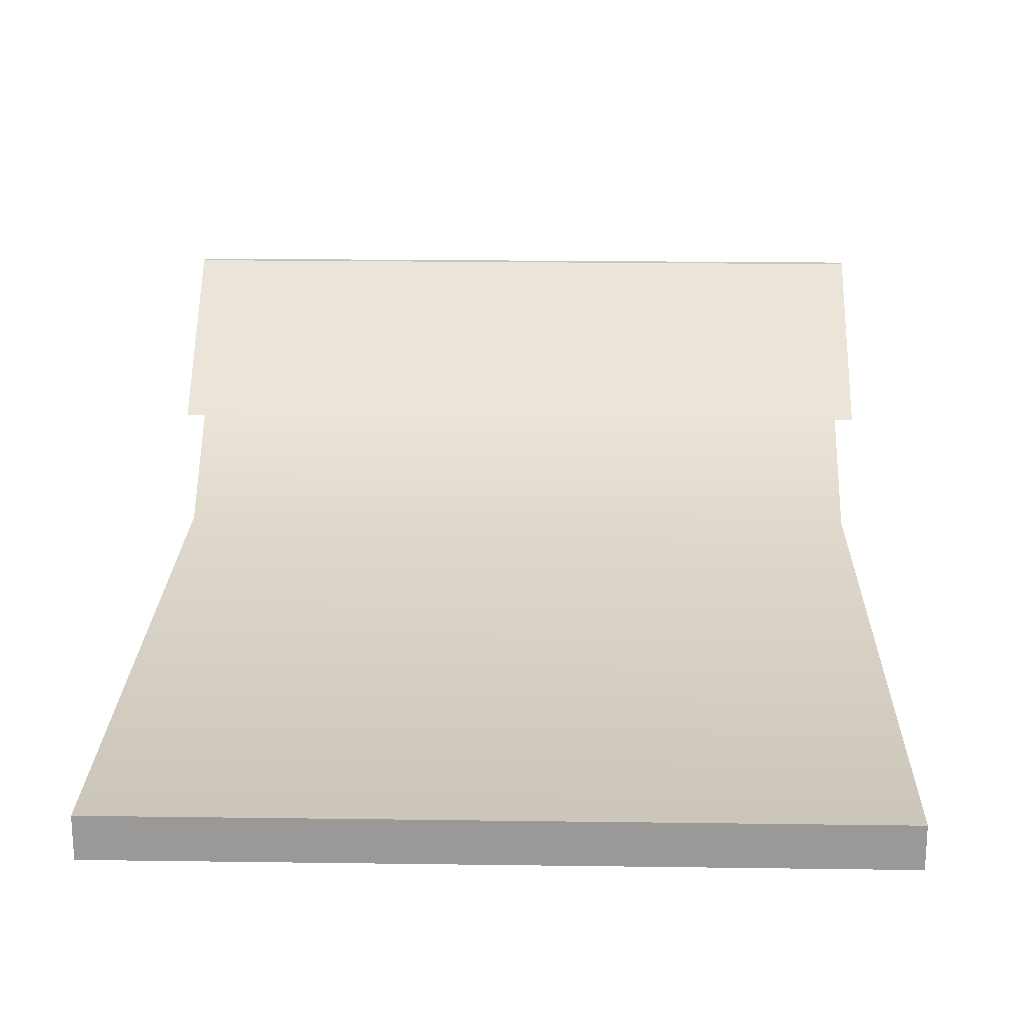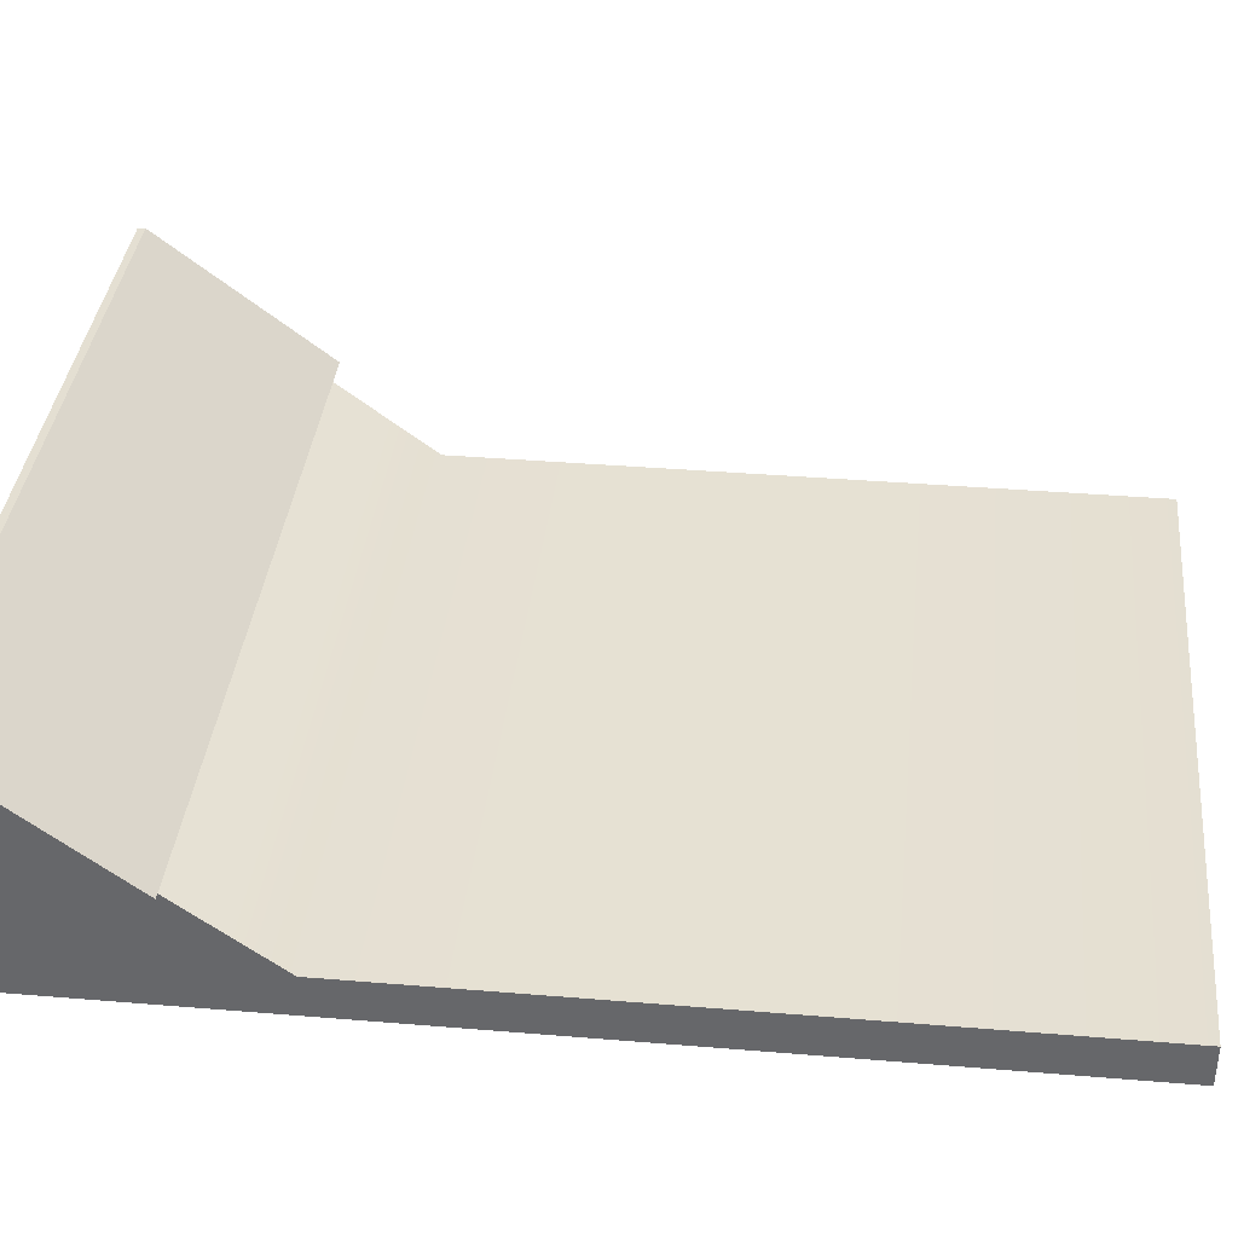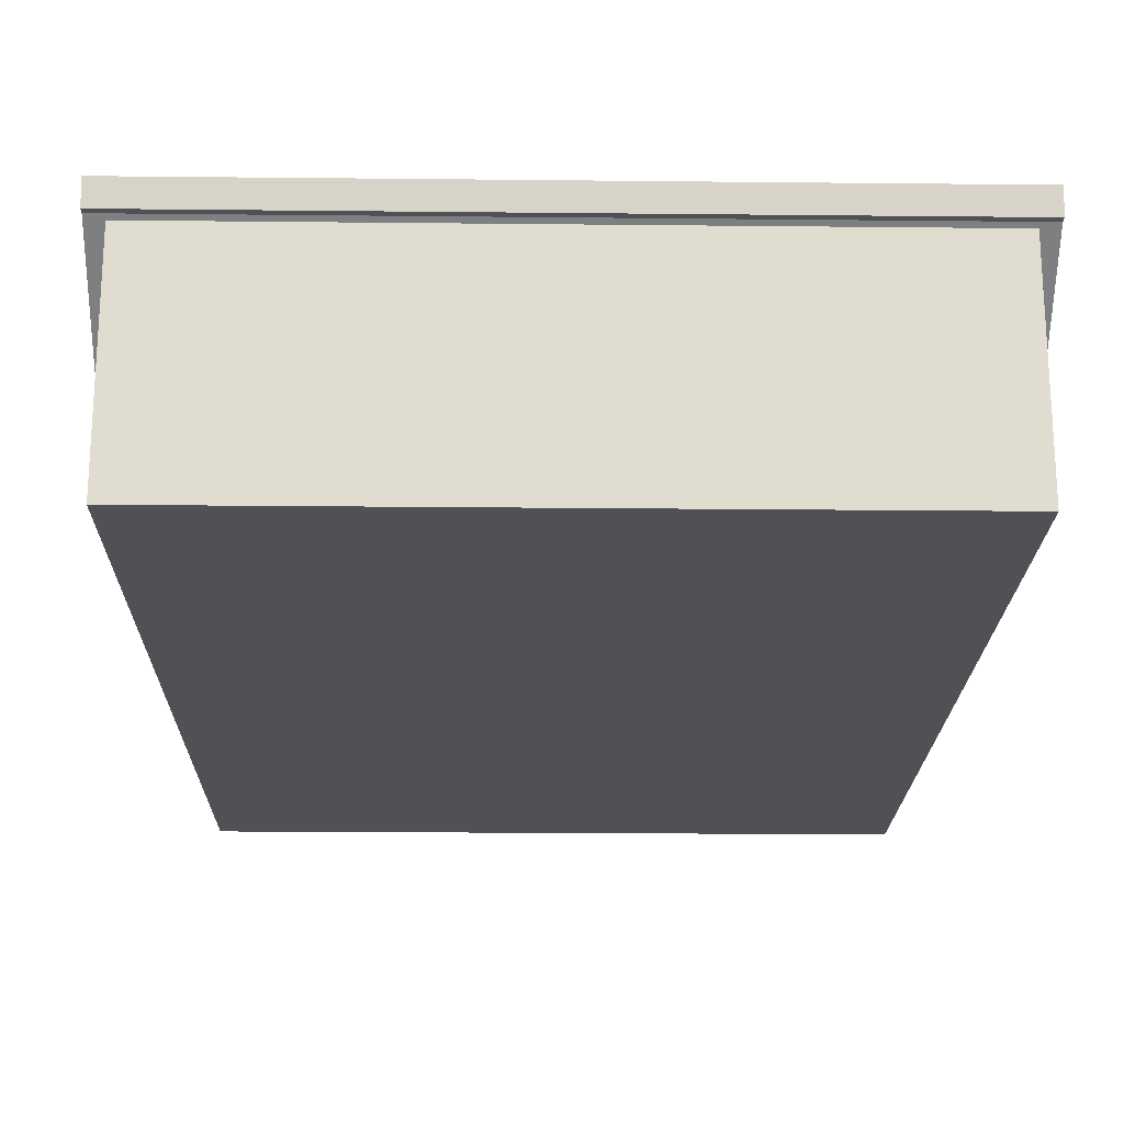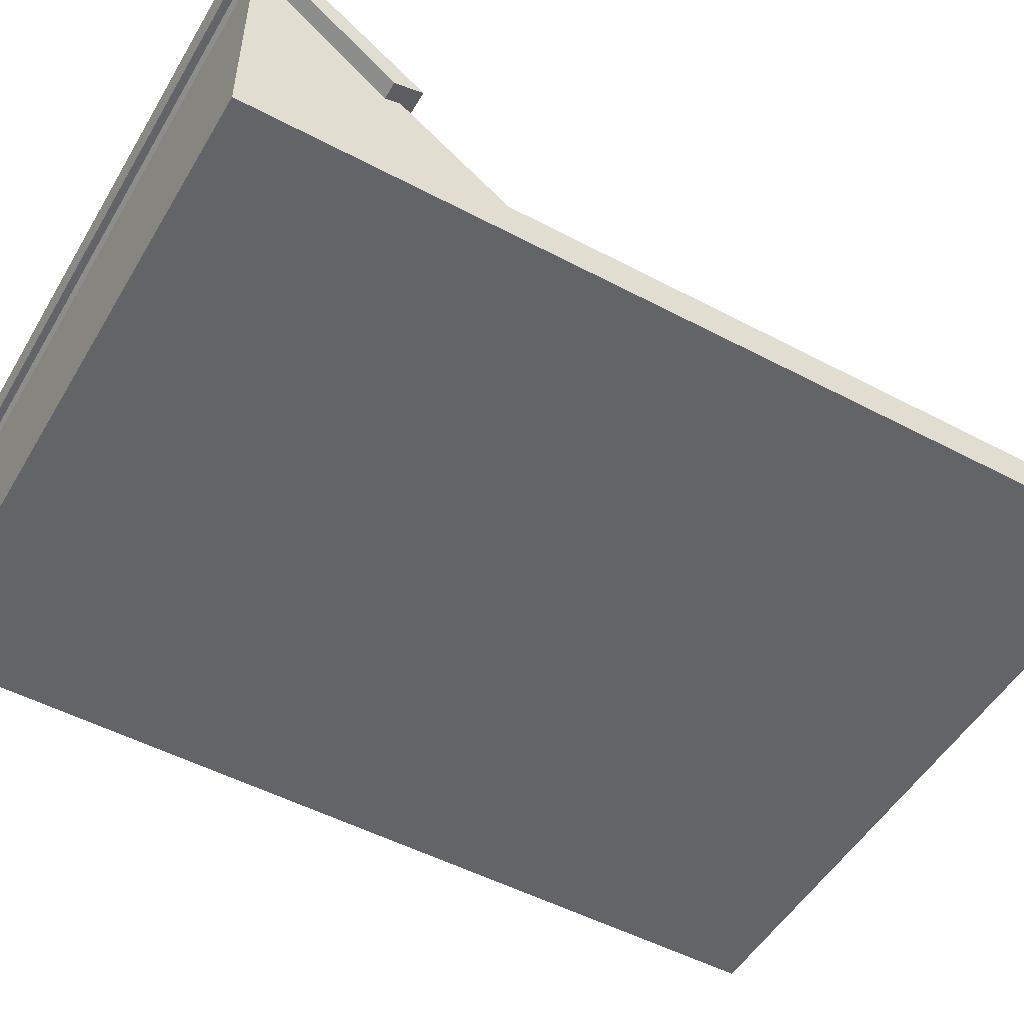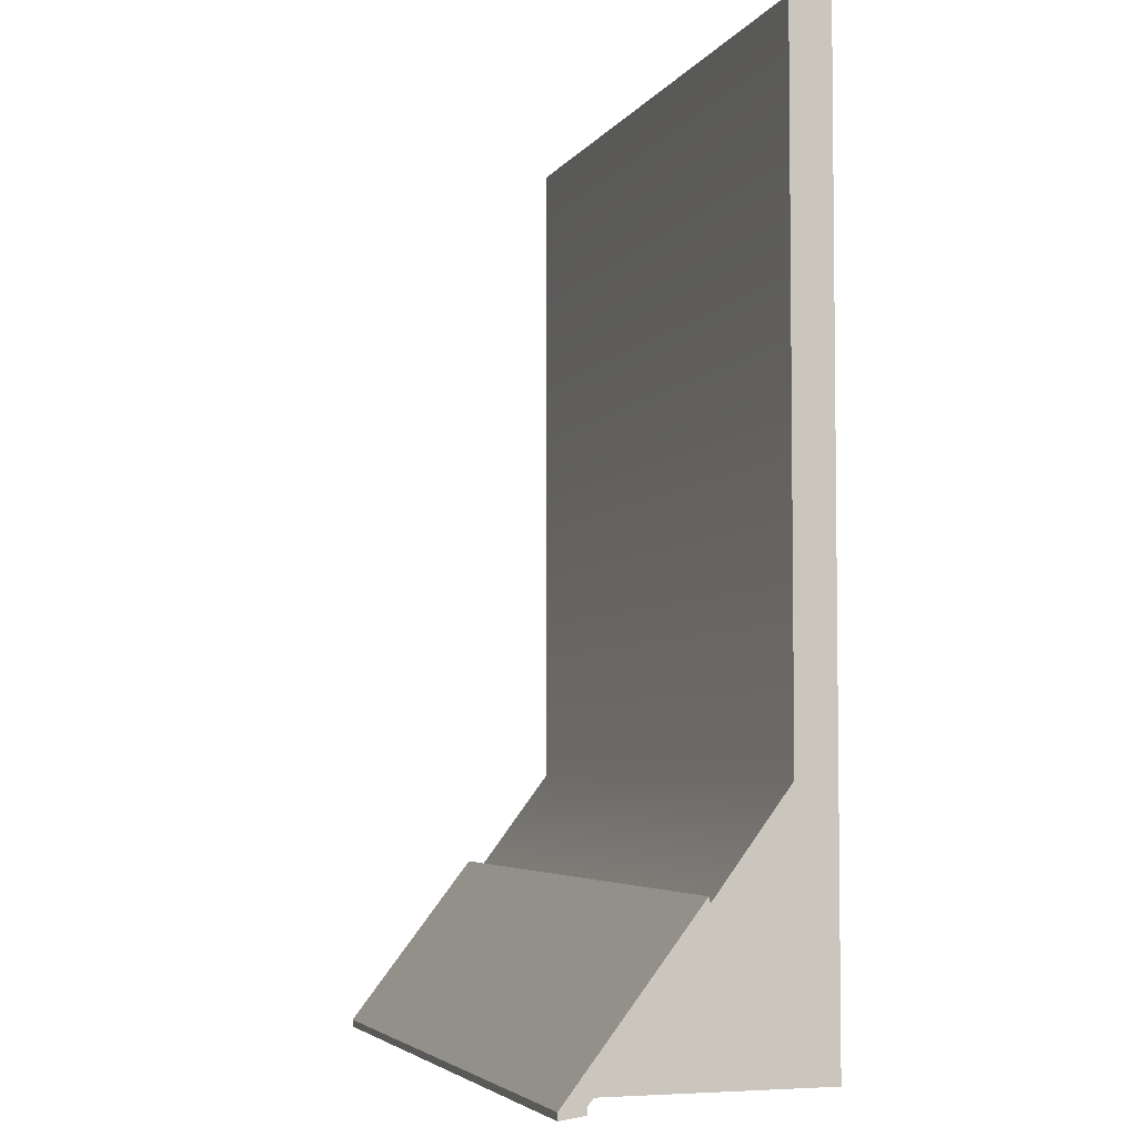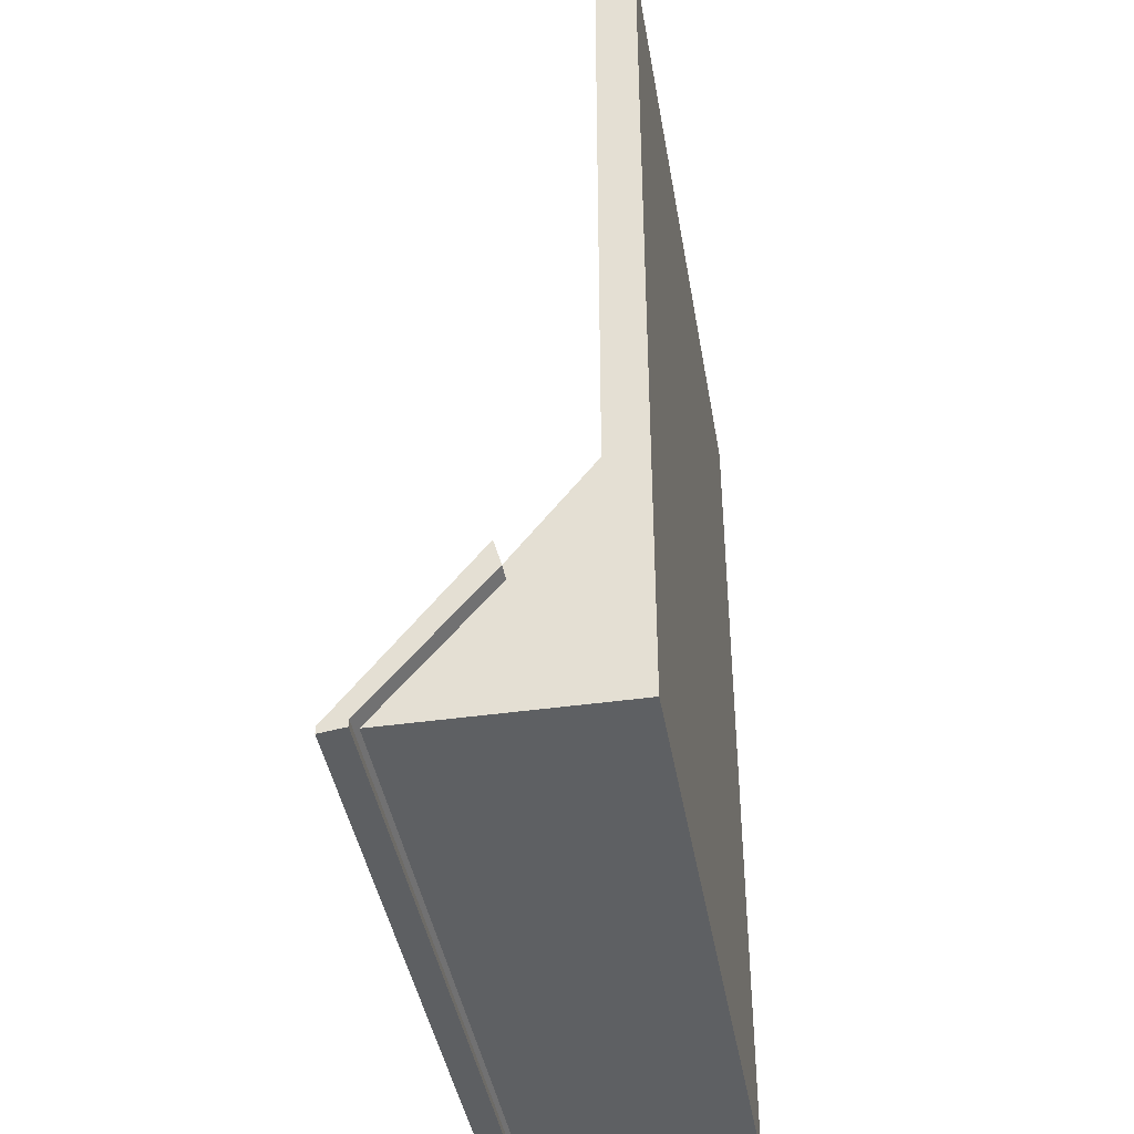
<metadata>
{"format":"obj","ext":"obj","renderer":"f3d","projection":"perspective","resolution":1024,"background":"white","views":[{"elev":20.9,"azim":1.4,"up":"+Y"},{"elev":37.2,"azim":-83.9,"up":"+Y"},{"elev":-20.2,"azim":178.9,"up":"+Y"},{"elev":-51.2,"azim":-119.9,"up":"+Y"},{"elev":-4.5,"azim":-108.0,"up":"+Z"},{"elev":-42.2,"azim":-80.4,"up":"+Z"}]}
</metadata>
<code>
v -140.7 0 182.8
v 140.7 0 182.8
v -140.7 16.48 182.8
v 140.7 16.48 182.8
v -140.7 94.22 -194.9
v 140.7 94.22 -194.9
v -140.7 0 -194.9
v 140.7 0 -194.9
v -140.7 0 -91.28
v -140.7 16.48 -91.28
v 140.7 16.48 -91.28
v 140.7 0 -91.28
v -147.7 47.42 -140.9
v 147.7 47.42 -140.9
v -147.7 50.62 -129.5
v 147.7 50.62 -129.5
v -147.7 103.4 -198
v 147.7 103.4 -198
v -147.7 93.19 -196.6
v 147.7 93.19 -196.6
v -147.7 103.4 -200.9
v 147.7 103.4 -200.9
v 147.7 93.19 -199.5
v -147.7 93.19 -199.5
f 1 2 4 3
f 10 11 6 5
f 5 6 8 7
f 7 8 12 9
f 12 8 6 11
f 7 9 10 5
f 9 1 3 10
f 3 4 11 10
f 2 12 11 4
f 9 12 2 1
f 13 14 16 15
f 15 16 18 17
f 21 22 23 24
f 19 20 14 13
f 14 20 18 16
f 19 13 15 17
f 17 18 22 21
f 18 20 23 22
f 20 19 24 23
f 19 17 21 24

</code>
